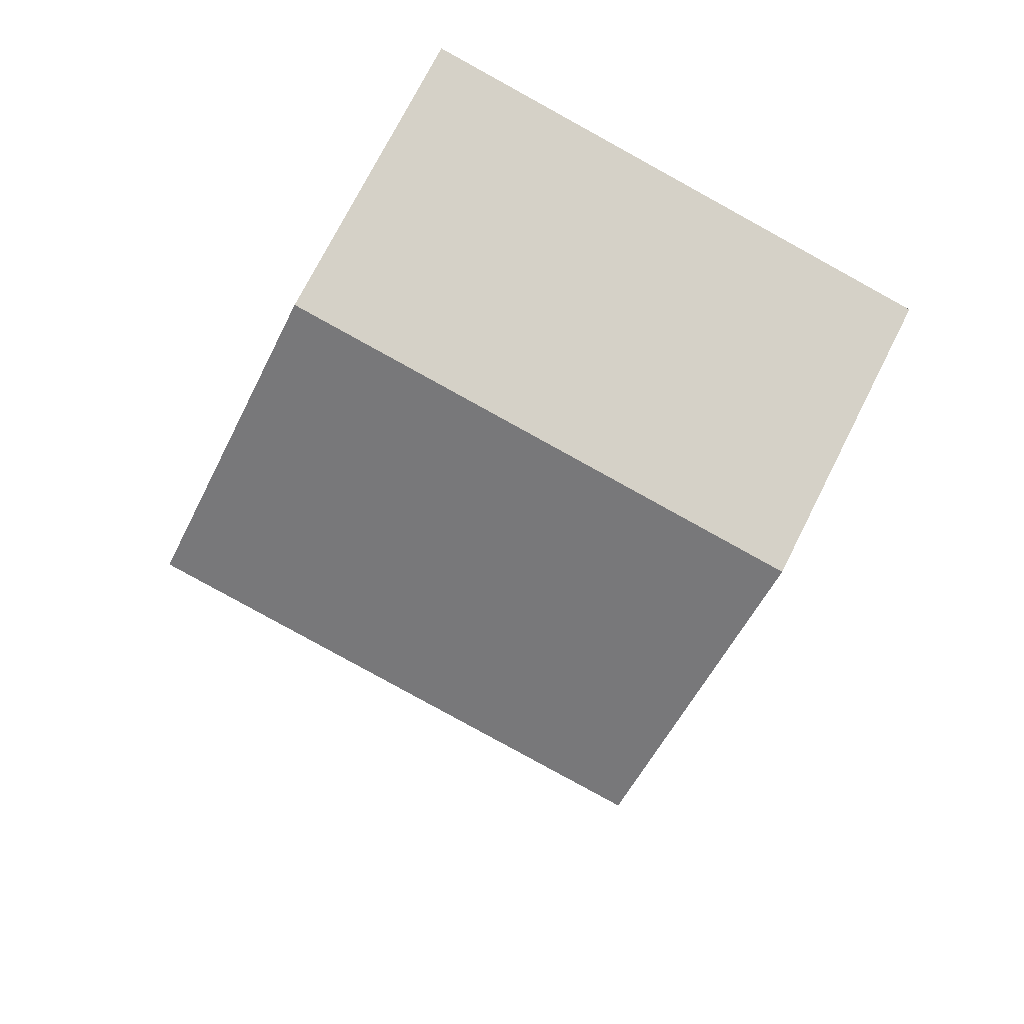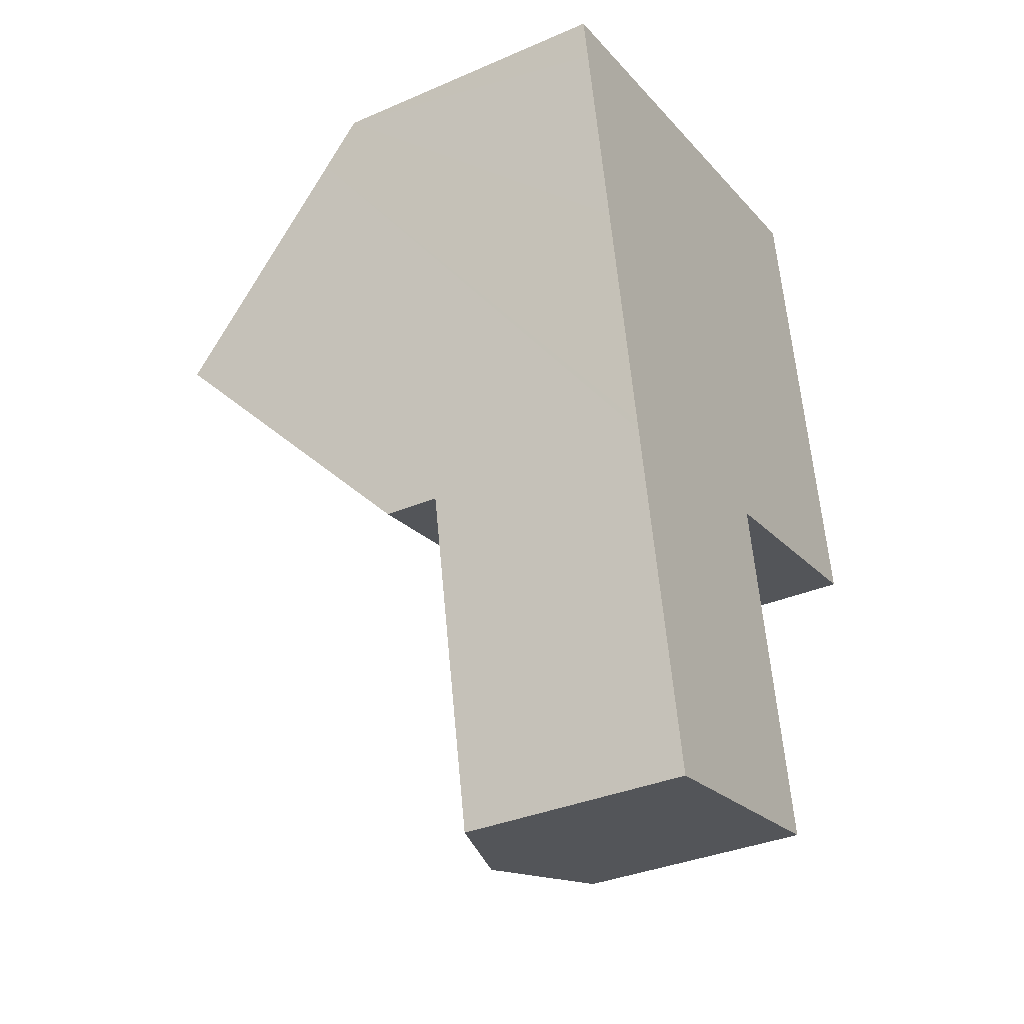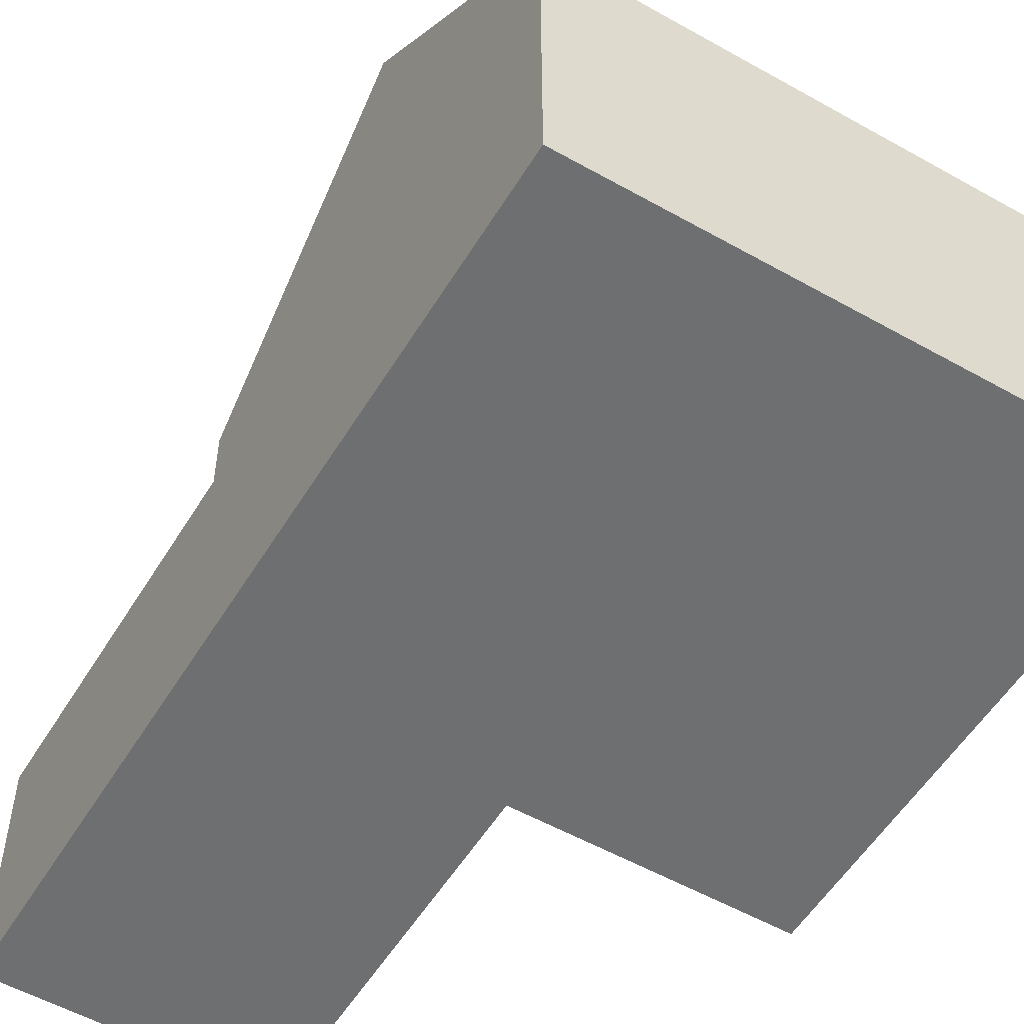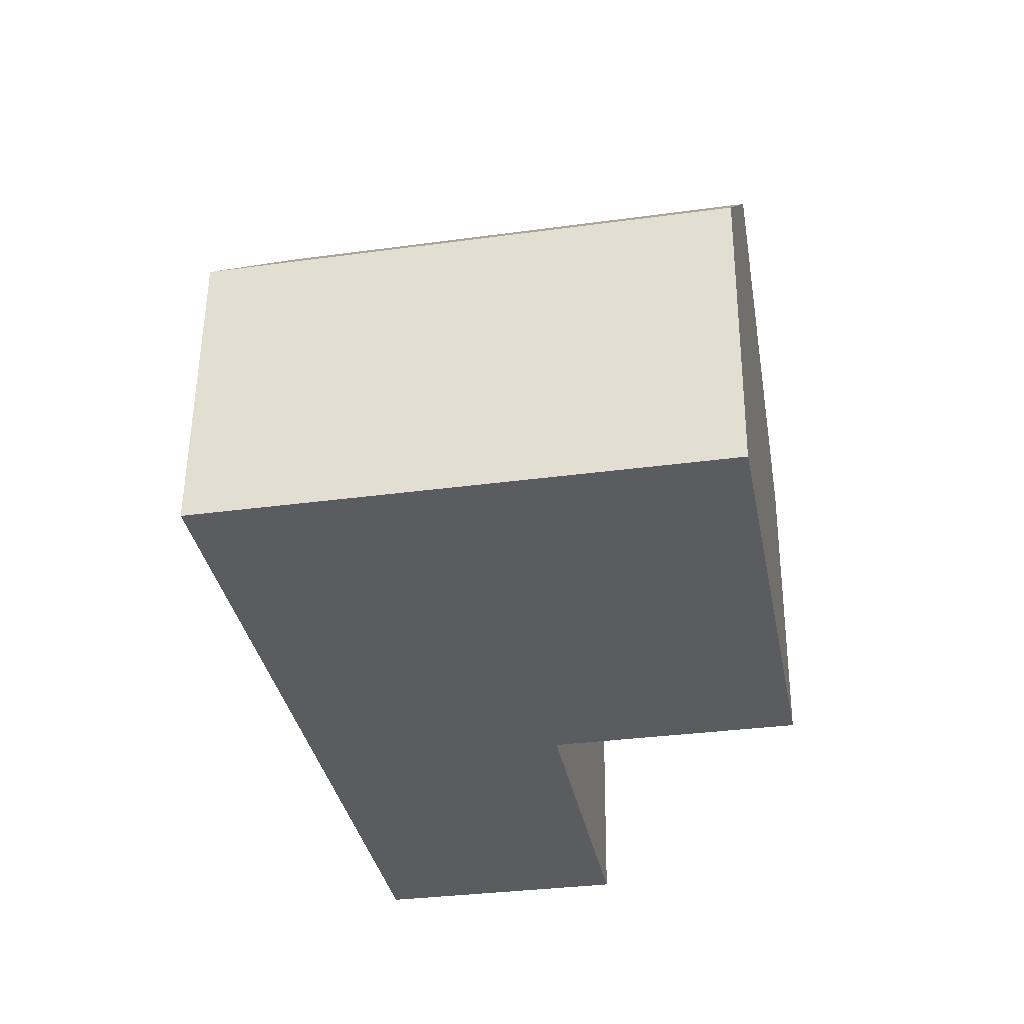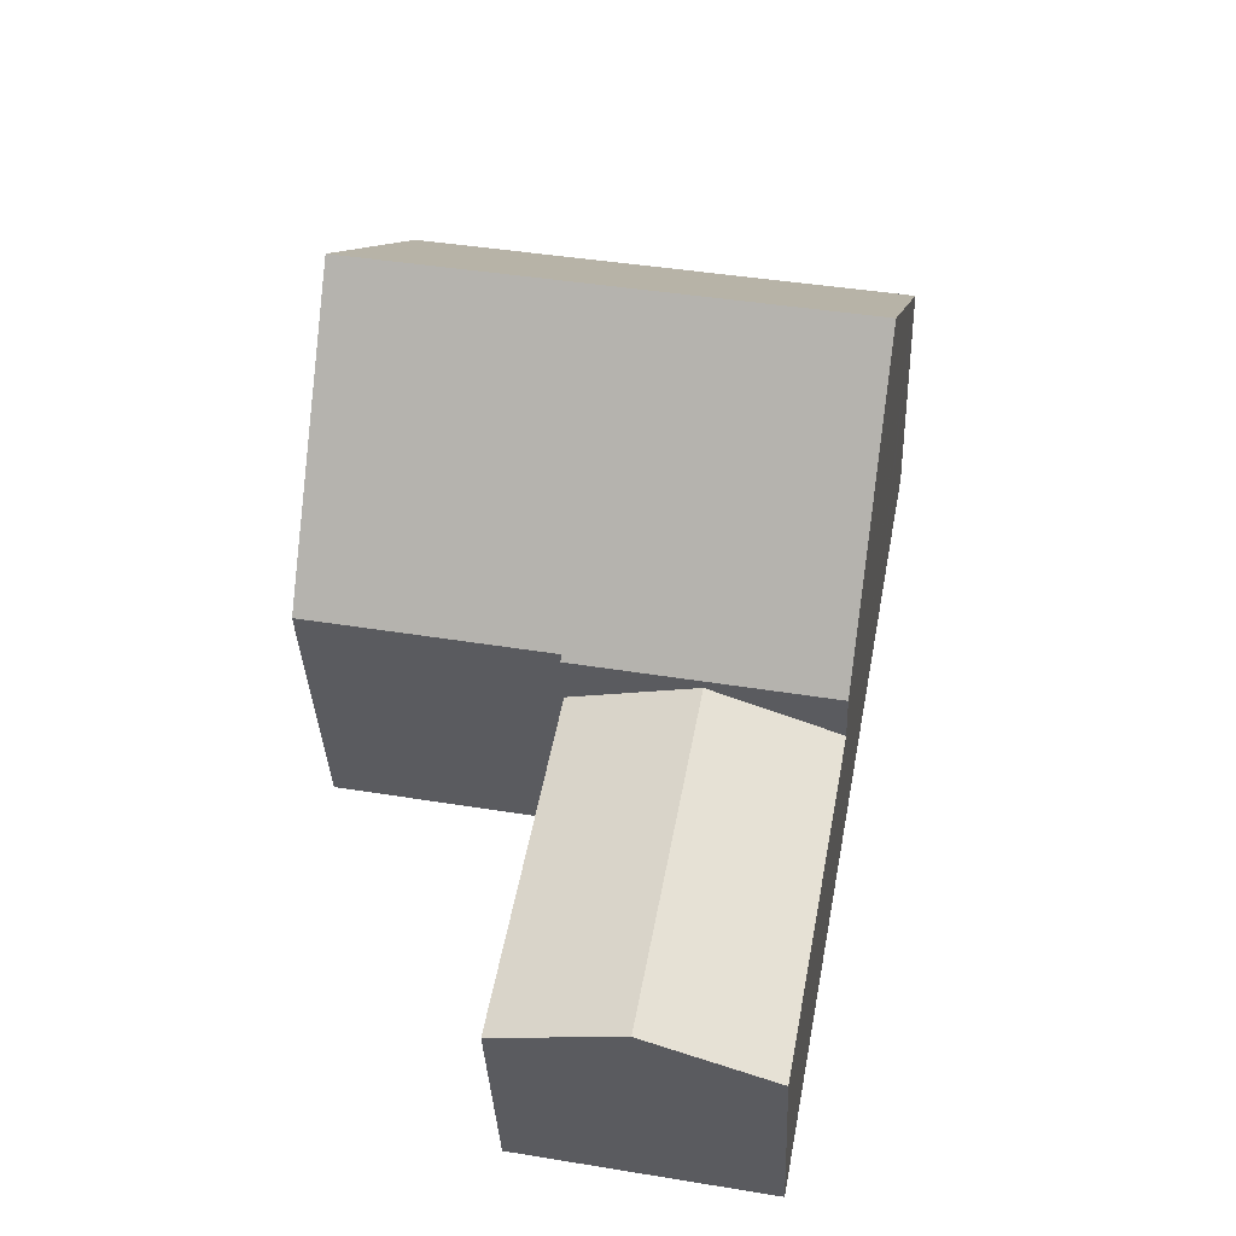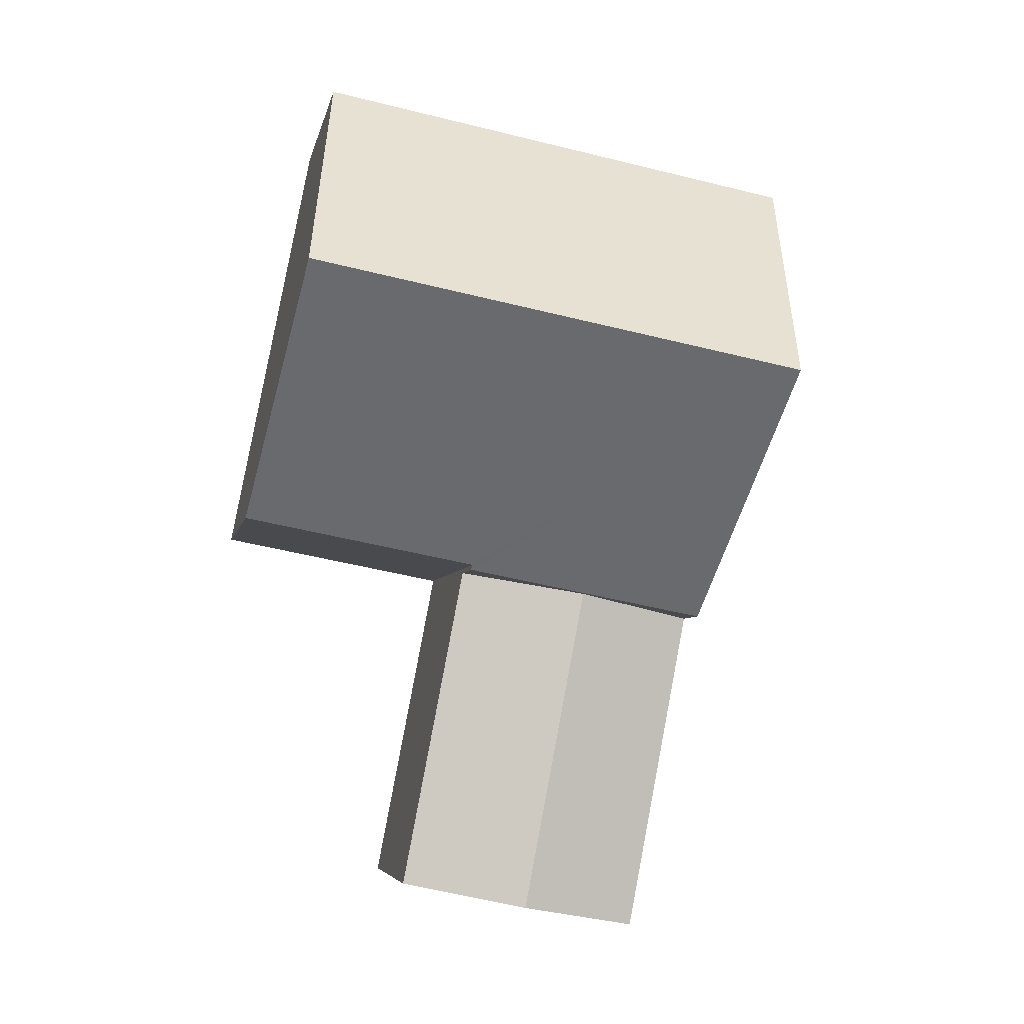
<metadata>
{"format":"obj","ext":"obj","renderer":"f3d","projection":"perspective","resolution":1024,"background":"white","views":[{"elev":73.9,"azim":-153.2,"up":"+Z"},{"elev":-34.6,"azim":-59.9,"up":"+Z"},{"elev":-54.5,"azim":-41.7,"up":"+Y"},{"elev":55.1,"azim":0.5,"up":"+Z"},{"elev":-35.7,"azim":-177.7,"up":"+Z"},{"elev":-5.4,"azim":169.4,"up":"+Z"}]}
</metadata>
<code>
v  1.748 5.743 -9.131
v  4.269 5.578 -8.826
v  1.781 5.578 -9.302
v  0.881 10.1 -4.602
v  6.758 5.578 -8.349
v  6.739 5.673 -8.251
v  5.956 10.1 -3.631
v  6.837 5.673 -8.232
v  10.59 5.674 -7.514
v  11.54 5.673 -7.331
v  10.66 10.1 -2.73
v  0.155 6.451 -0.808
v  0 5.673 3.474e-16
v  5.075 5.673 0.971
v  9.781 5.673 1.872
v  6.739 5.052e-16 -8.251
v  6.837 5.041e-16 -8.232
v  10.59 4.601e-16 -7.514
v  11.54 4.489e-16 -7.331
v  6.758 5.112e-16 -8.349
v  1.781 5.696e-16 -9.302
v  4.269 5.404e-16 -8.826
v  9.781 -1.146e-16 1.872
v  10.66 1.672e-16 -2.73
v  1.748 5.591e-16 -9.131
v  0.881 2.818e-16 -4.602
v  0.155 4.948e-17 -0.808
v  0 0 0
v  5.075 -5.946e-17 0.971
v  3.057 4.474 -15.97
v  4.269 5.379 -8.826
v  5.545 5.379 -15.49
v  1.781 4.474 -9.302
v  8.034 4.474 -15.02
v  6.758 4.474 -8.349
v  8.034 9.194e-16 -15.02
v  3.057 9.778e-16 -15.97
v  5.545 9.486e-16 -15.49
g defaultobject
f 1 2 3
f 2 1 4
f 2 4 5
f 5 4 6
f 6 4 7
f 6 7 8
f 8 7 9
f 9 7 10
f 10 7 11
f 12 7 4
f 7 12 13
f 7 13 14
f 7 14 11
f 11 14 15
f 8 16 6
f 16 8 9
f 16 9 10
f 16 10 17
f 17 10 18
f 18 10 19
f 20 2 5
f 2 20 3
f 3 20 21
f 21 20 22
f 16 5 6
f 5 16 20
f 15 10 11
f 10 15 23
f 10 23 24
f 10 24 19
f 1 12 4
f 12 1 3
f 12 3 21
f 12 21 25
f 12 25 26
f 12 26 13
f 13 26 27
f 13 27 28
f 28 14 13
f 14 28 15
f 15 28 29
f 15 29 23
f 22 25 21
f 25 22 26
f 26 22 20
f 26 20 16
f 26 16 17
f 26 17 18
f 26 18 27
f 27 18 19
f 27 19 24
f 27 24 28
f 28 24 29
f 29 24 23
f 30 31 32
f 31 30 33
f 31 34 32
f 34 31 35
f 20 34 35
f 34 20 36
f 36 32 34
f 32 36 30
f 30 36 37
f 37 36 38
f 37 33 30
f 33 37 21
f 31 20 35
f 20 31 33
f 20 33 22
f 22 33 21
f 22 36 20
f 36 22 38
f 38 22 21
f 38 21 37

</code>
